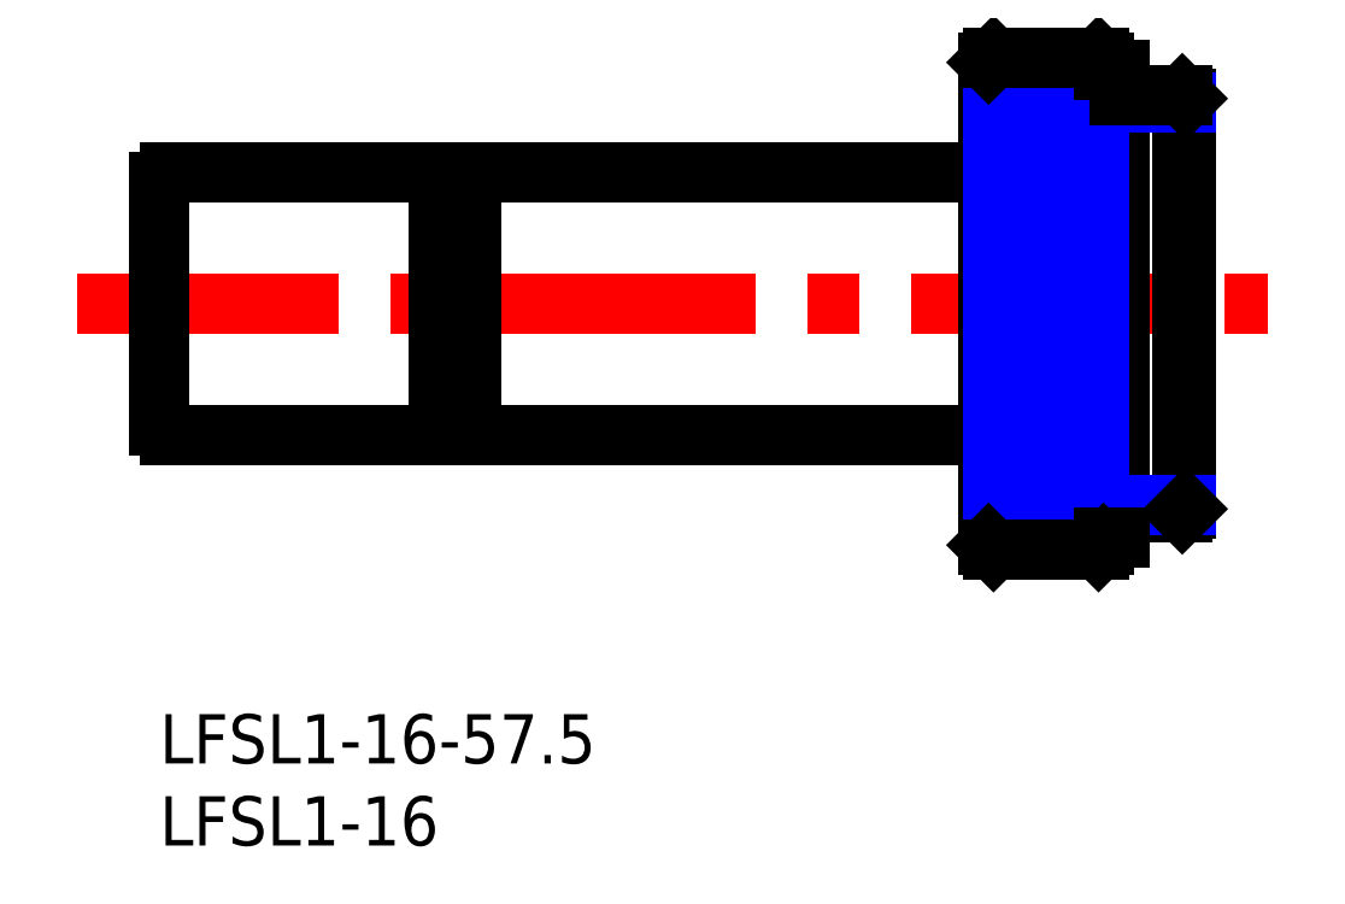
<metadata>
{"format":"dxf","ext":"dxf","renderer":"ezdxf+matplotlib","layout":"modelspace","background":"white","min_lineweight":24,"dpi":150}
</metadata>
<code>
0
SECTION
2
ENTITIES
0
INSERT
8
MSM_CONTINUOUS
2
*U2
10
0
20
0
30
0
0
INSERT
8
MSM_CONTINUOUS
2
*U3
10
0
20
0
30
0
0
LINE
8
MSM_CENTER
10
-5
20
25
30
0
11
67.5
21
25
31
0
0
LINE
8
MSM_CONTINUOUS
10
50.5
20
17
30
0
11
0.6
21
17
31
0
0
LINE
8
MSM_CONTINUOUS
10
0.6
20
33
30
0
11
50.5
21
33
31
0
0
LINE
8
MSM_CONTINUOUS
10
-1.42e-14
20
17.6
30
0
11
-1.42e-14
21
32.4
31
0
0
LINE
8
MSM_CONTINUOUS
10
17
20
33
30
0
11
17
21
17
31
0
0
LINE
8
MSM_CONTINUOUS
10
19
20
17
30
0
11
19
21
33
31
0
0
LINE
8
MSM_CONTINUOUS
10
17
20
17
30
0
11
17
21
33
31
0
0
LINE
8
MSM_CONTINUOUS
10
19
20
33
30
0
11
19
21
17
31
0
0
ARC
8
MSM_CONTINUOUS
10
0.6
20
17.6
30
0
40
0.6
50
180
51
270
0
ARC
8
MSM_CONTINUOUS
10
0.6
20
32.4
30
0
40
0.6
50
90
51
180
0
LINE
8
MSM_CONTINUOUS
10
50.5
20
10.3
30
0
11
50.5
21
39.7
31
0
0
LINE
8
MSM_CONTINUOUS
10
58.5
20
39.25
30
0
11
58.5
21
10.75
31
0
0
LINE
8
MSM_NARROW
10
57.2
20
40
30
0
11
57.2
21
10
31
0
0
LINE
8
MSM_NARROW
10
50.8
20
40
30
0
11
50.8
21
10
31
0
0
LINE
8
MSM_CONTINUOUS
10
57.5
20
39.7
30
0
11
57.5
21
10.3
31
0
0
LINE
8
MSM_CONTINUOUS
10
62.3
20
37.7
30
0
11
62.3
21
12.3
31
0
0
LINE
8
MSM_CONTINUOUS
10
62.5
20
12.5
30
0
11
62.5
21
37.5
31
0
0
LINE
8
MSM_NARROW
10
50.8
20
25
30
0
11
57.2
21
25
31
0
0
LINE
8
MSM_NARROW
10
50.8
20
10.23
30
0
11
57.2
21
10.23
31
0
0
LINE
8
MSM_NARROW
10
57.2
20
10.9
30
0
11
50.8
21
10.9
31
0
0
LINE
8
MSM_NARROW
10
50.8
20
12.01
30
0
11
57.2
21
12.01
31
0
0
LINE
8
MSM_NARROW
10
57.2
20
13.51
30
0
11
50.8
21
13.51
31
0
0
LINE
8
MSM_NARROW
10
50.8
20
15.36
30
0
11
57.2
21
15.36
31
0
0
LINE
8
MSM_NARROW
10
57.2
20
17.5
30
0
11
50.8
21
17.5
31
0
0
LINE
8
MSM_NARROW
10
50.8
20
19.87
30
0
11
57.2
21
19.87
31
0
0
LINE
8
MSM_NARROW
10
57.2
20
22.4
30
0
11
50.8
21
22.4
31
0
0
LINE
8
MSM_CONTINUOUS
10
57.2
20
10
30
0
11
50.8
21
10
31
0
0
LINE
8
MSM_CONTINUOUS
10
50.8
20
10
30
0
11
50.5
21
10.3
31
0
0
LINE
8
MSM_CONTINUOUS
10
58.5
20
12.3
30
0
11
62.3
21
12.3
31
0
0
LINE
8
MSM_NARROW
10
62.5
20
12.73
30
0
11
58.5
21
12.73
31
0
0
LINE
8
MSM_CONTINUOUS
10
58.5
20
10.75
30
0
11
57.5
21
10.75
31
0
0
LINE
8
MSM_CONTINUOUS
10
57.2
20
10
30
0
11
57.5
21
10.3
31
0
0
LINE
8
MSM_CONTINUOUS
10
62.5
20
12.5
30
0
11
62.3
21
12.3
31
0
0
LINE
8
MSM_NARROW
10
57.2
20
39.77
30
0
11
50.8
21
39.77
31
0
0
LINE
8
MSM_NARROW
10
50.8
20
39.1
30
0
11
57.2
21
39.1
31
0
0
LINE
8
MSM_NARROW
10
57.2
20
37.99
30
0
11
50.8
21
37.99
31
0
0
LINE
8
MSM_NARROW
10
50.8
20
36.49
30
0
11
57.2
21
36.49
31
0
0
LINE
8
MSM_NARROW
10
57.2
20
34.64
30
0
11
50.8
21
34.64
31
0
0
LINE
8
MSM_NARROW
10
50.8
20
32.5
30
0
11
57.2
21
32.5
31
0
0
LINE
8
MSM_NARROW
10
57.2
20
30.13
30
0
11
50.8
21
30.13
31
0
0
LINE
8
MSM_NARROW
10
50.8
20
27.6
30
0
11
57.2
21
27.6
31
0
0
LINE
8
MSM_CONTINUOUS
10
50.8
20
40
30
0
11
57.2
21
40
31
0
0
LINE
8
MSM_CONTINUOUS
10
50.5
20
39.7
30
0
11
50.8
21
40
31
0
0
LINE
8
MSM_NARROW
10
58.5
20
37.27
30
0
11
62.5
21
37.27
31
0
0
LINE
8
MSM_CONTINUOUS
10
62.3
20
37.7
30
0
11
58.5
21
37.7
31
0
0
LINE
8
MSM_CONTINUOUS
10
62.5
20
37.5
30
0
11
62.3
21
37.7
31
0
0
LINE
8
MSM_CONTINUOUS
10
57.5
20
39.25
30
0
11
58.5
21
39.25
31
0
0
LINE
8
MSM_CONTINUOUS
10
57.5
20
39.7
30
0
11
57.2
21
40
31
0
0
ENDSEC
0
EOF

</code>
